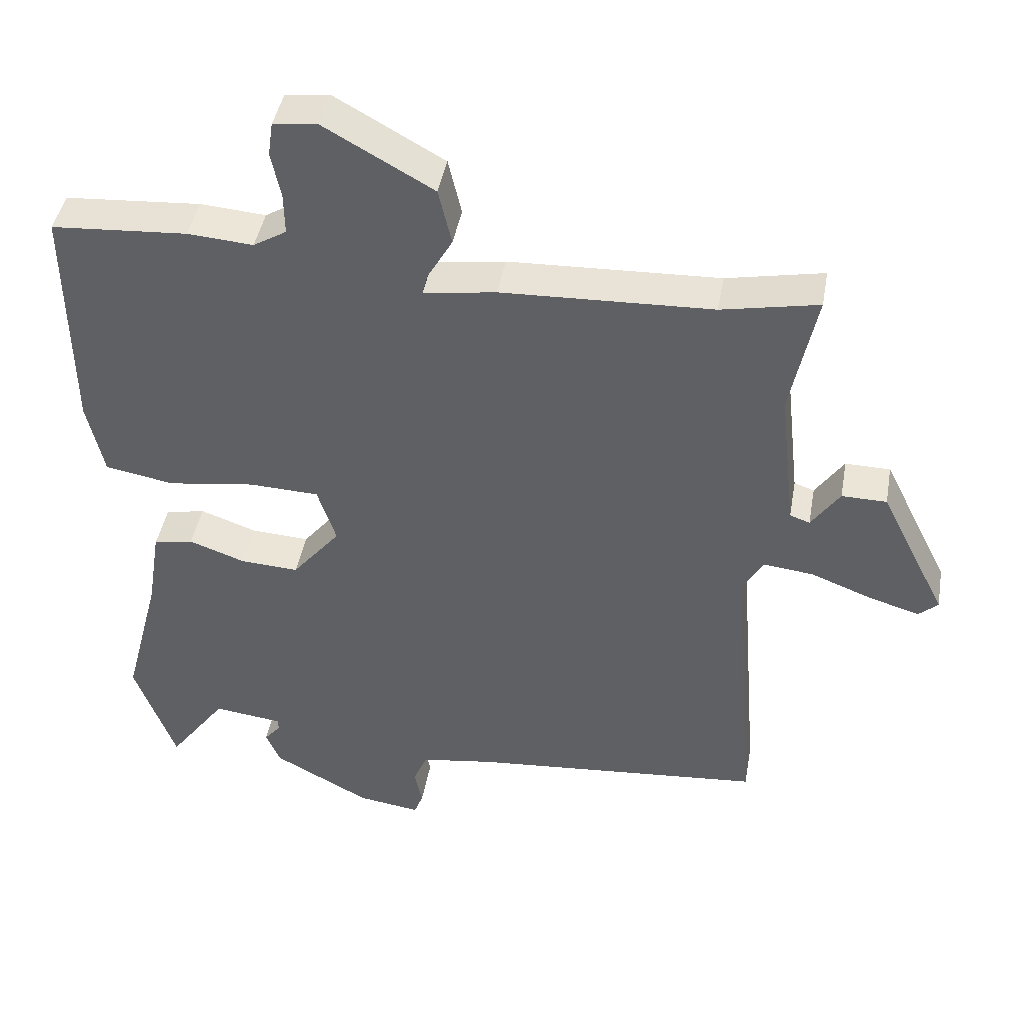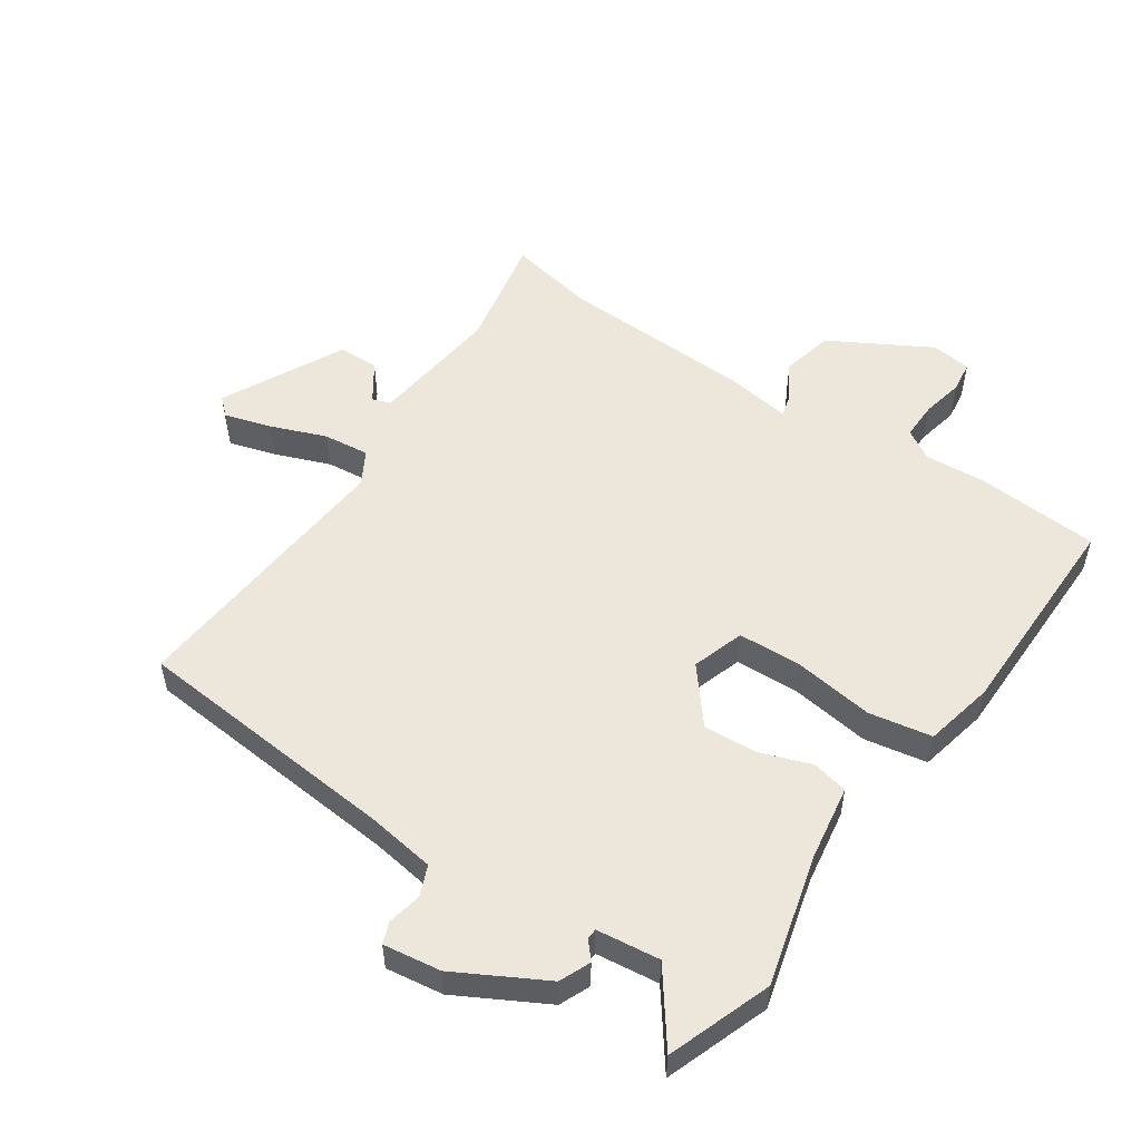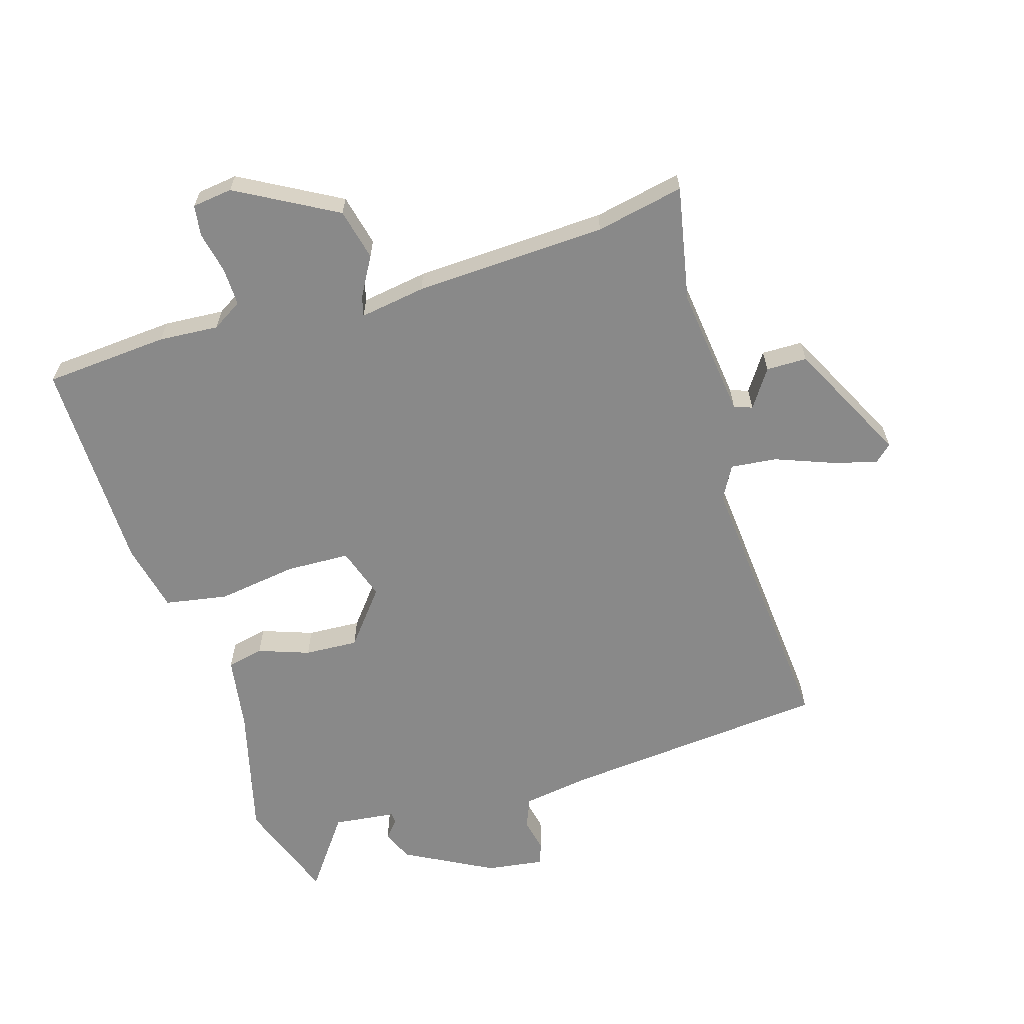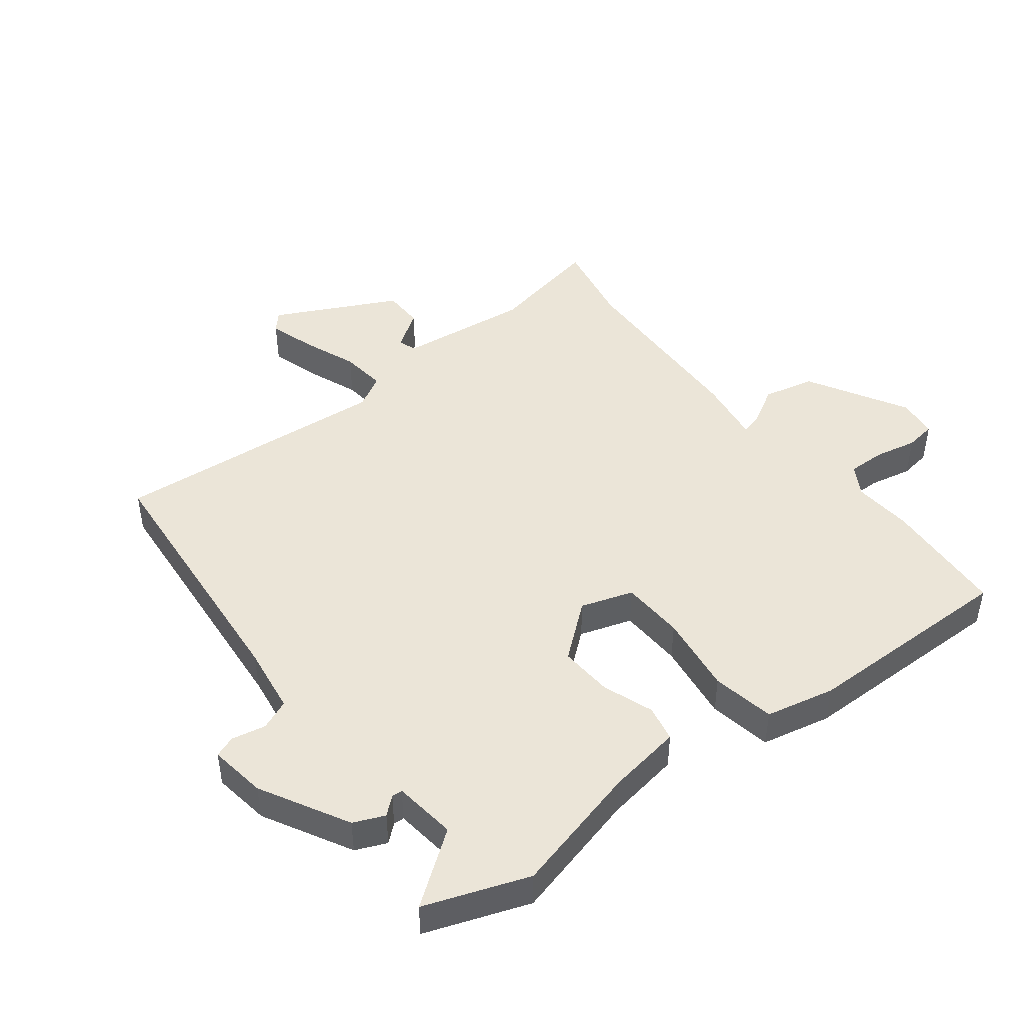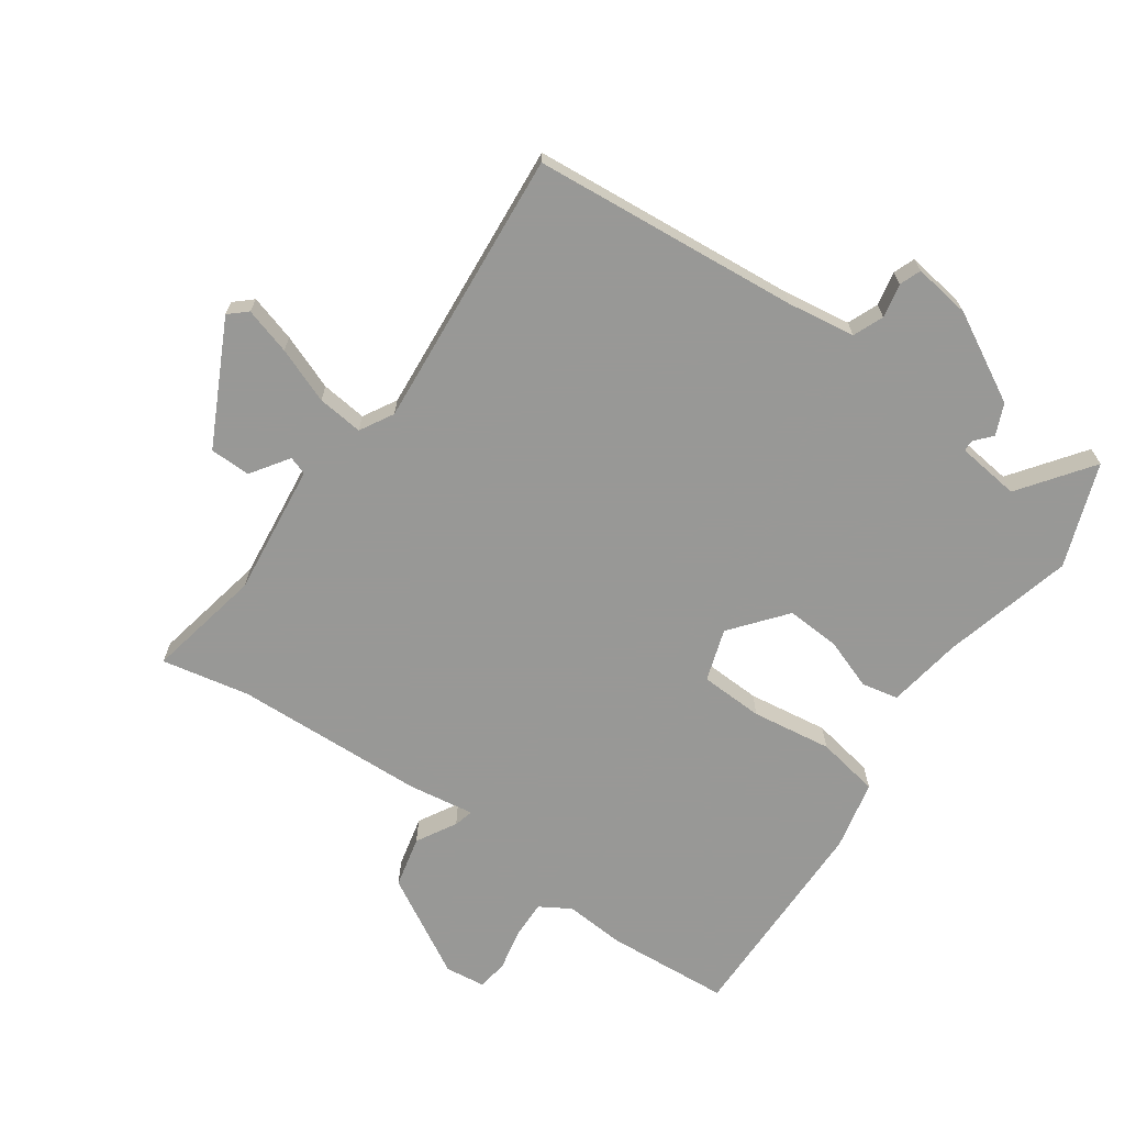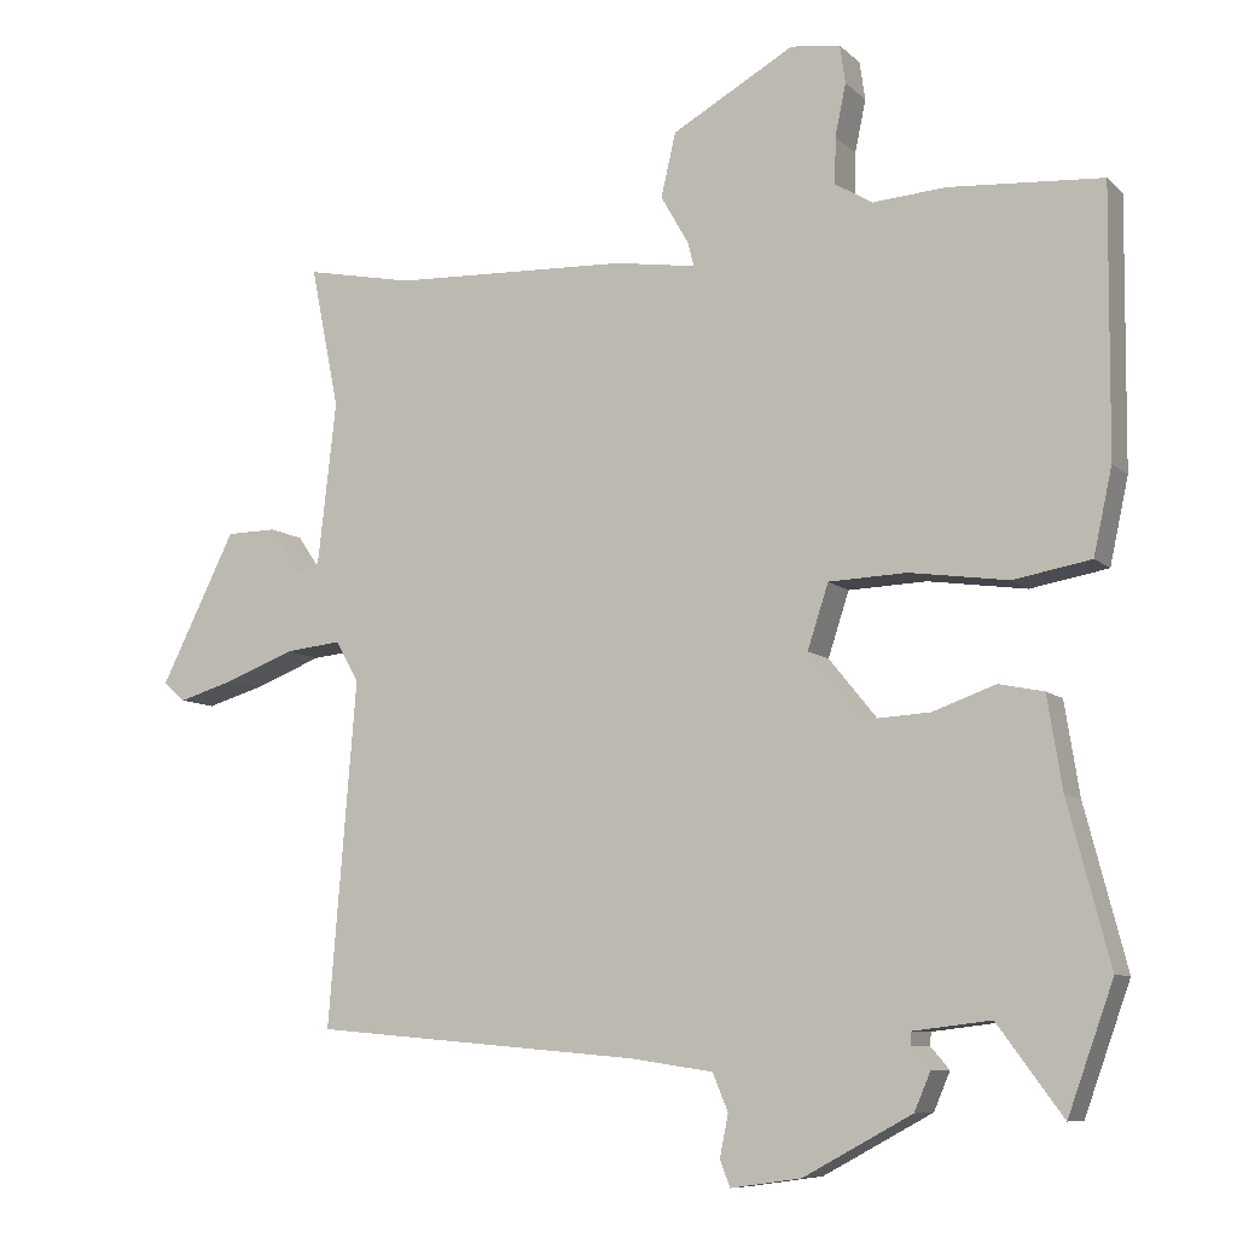
<metadata>
{"format":"obj","ext":"obj","renderer":"f3d","projection":"perspective","resolution":1024,"background":"white","views":[{"elev":43.6,"azim":10.0,"up":"+Z"},{"elev":53.0,"azim":-145.8,"up":"+Y"},{"elev":-63.1,"azim":17.2,"up":"+Y"},{"elev":45.6,"azim":-127.8,"up":"+Y"},{"elev":-68.5,"azim":145.1,"up":"+Y"},{"elev":-8.6,"azim":-155.0,"up":"+Z"}]}
</metadata>
<code>
v -0.539 0.07 0.497
v -0.342 0.07 0.511
v -0.247 0.07 0.504
v -0.199 0.07 0.533
v -0.2 0.07 0.593
v -0.214 0.07 0.66
v -0.207 0.07 0.709
v -0.143 0.07 0.717
v 0.015 0.07 0.628
v 0.034 0.07 0.546
v -0.002 0.07 0.483
v -0.01 0.07 0.452
v 0.095 0.07 0.468
v 0.4 0.07 0.48
v 0.54 0.07 0.508
v 0.503 0.07 0.325
v 0.527 0.07 0.115
v 0.556 0.07 0.105
v 0.597 0.07 0.165
v 0.662 0.07 0.164
v 0.759 0.07 -0.03
v 0.731 0.07 -0.055
v 0.657 0.07 -0.033
v 0.569 0.07 0.001
v 0.496 0.07 0.009
v 0.466 0.07 -0.044
v 0.502 0.07 -0.488
v 0.078 0.07 -0.525
v -0.03 0.07 -0.541
v -0.05 0.07 -0.589
v -0.039 0.07 -0.643
v -0.052 0.07 -0.677
v -0.143 0.07 -0.664
v -0.283 0.07 -0.588
v -0.304 0.07 -0.539
v -0.28 0.07 -0.511
v -0.281 0.07 -0.494
v -0.381 0.07 -0.482
v -0.465 0.07 -0.596
v -0.524 0.07 -0.432
v -0.47 0.07 -0.225
v -0.451 0.07 -0.106
v -0.393 0.07 -0.094
v -0.312 0.07 -0.123
v -0.227 0.07 -0.128
v -0.157 0.07 -0.042
v -0.184 0.07 0.041
v -0.285 0.07 0.045
v -0.412 0.07 0.027
v -0.512 0.07 0.045
v -0.536 0.07 0.155
v -0.539 0 0.497
v -0.342 0 0.511
v -0.247 0 0.504
v -0.199 0 0.533
v -0.2 0 0.593
v -0.214 0 0.66
v -0.207 0 0.709
v -0.143 0 0.717
v 0.015 0 0.628
v 0.034 0 0.546
v -0.002 0 0.483
v -0.01 0 0.452
v 0.095 0 0.468
v 0.4 0 0.48
v 0.54 0 0.508
v 0.503 0 0.325
v 0.527 0 0.115
v 0.556 0 0.105
v 0.597 0 0.165
v 0.662 0 0.164
v 0.759 0 -0.03
v 0.731 0 -0.055
v 0.657 0 -0.033
v 0.569 0 0.001
v 0.496 0 0.009
v 0.466 0 -0.044
v 0.502 0 -0.488
v 0.078 0 -0.525
v -0.03 0 -0.541
v -0.05 0 -0.589
v -0.039 0 -0.643
v -0.052 0 -0.677
v -0.143 0 -0.664
v -0.283 0 -0.588
v -0.304 0 -0.539
v -0.28 0 -0.511
v -0.281 0 -0.494
v -0.381 0 -0.482
v -0.465 0 -0.596
v -0.524 0 -0.432
v -0.47 0 -0.225
v -0.451 0 -0.106
v -0.393 0 -0.094
v -0.312 0 -0.123
v -0.227 0 -0.128
v -0.157 0 -0.042
v -0.184 0 0.041
v -0.285 0 0.045
v -0.412 0 0.027
v -0.512 0 0.045
v -0.536 0 0.155
f 48 49 50 51
f 47 48 51 1
f 41 42 43 44
f 41 44 45
f 38 39 40 41
f 37 38 41 45
f 36 37 45 46
f 34 35 36
f 33 34 36 46
f 30 31 32 33
f 29 30 33 46
f 26 27 28
f 25 26 28 29
f 21 22 23 24
f 19 20 21 24
f 18 19 24 25
f 17 18 25 29
f 14 15 16
f 12 13 14 16
f 12 16 17 29
f 8 9 10 11
f 8 11 12
f 5 6 7 8
f 4 5 8 12
f 3 4 12 29
f 47 1 2 3
f 46 47 3
f 3 29 46
f 102 101 100 99
f 52 102 99 98
f 95 94 93 92
f 96 95 92
f 92 91 90 89
f 96 92 89 88
f 97 96 88 87
f 87 86 85
f 97 87 85 84
f 84 83 82 81
f 97 84 81 80
f 79 78 77
f 80 79 77 76
f 75 74 73 72
f 75 72 71 70
f 76 75 70 69
f 80 76 69 68
f 67 66 65
f 67 65 64 63
f 80 68 67 63
f 62 61 60 59
f 63 62 59
f 59 58 57 56
f 63 59 56 55
f 80 63 55 54
f 54 53 52 98
f 54 98 97
f 97 80 54
f 1 52 53 2
f 2 53 54 3
f 3 54 55 4
f 4 55 56 5
f 5 56 57 6
f 6 57 58 7
f 7 58 59 8
f 8 59 60 9
f 9 60 61 10
f 10 61 62 11
f 11 62 63 12
f 12 63 64 13
f 13 64 65 14
f 14 65 66 15
f 15 66 67 16
f 16 67 68 17
f 17 68 69 18
f 18 69 70 19
f 19 70 71 20
f 20 71 72 21
f 21 72 73 22
f 22 73 74 23
f 23 74 75 24
f 24 75 76 25
f 25 76 77 26
f 26 77 78 27
f 27 78 79 28
f 28 79 80 29
f 29 80 81 30
f 30 81 82 31
f 31 82 83 32
f 32 83 84 33
f 33 84 85 34
f 34 85 86 35
f 35 86 87 36
f 36 87 88 37
f 37 88 89 38
f 38 89 90 39
f 39 90 91 40
f 40 91 92 41
f 41 92 93 42
f 42 93 94 43
f 43 94 95 44
f 44 95 96 45
f 45 96 97 46
f 46 97 98 47
f 47 98 99 48
f 48 99 100 49
f 49 100 101 50
f 50 101 102 51
f 51 102 52 1

</code>
